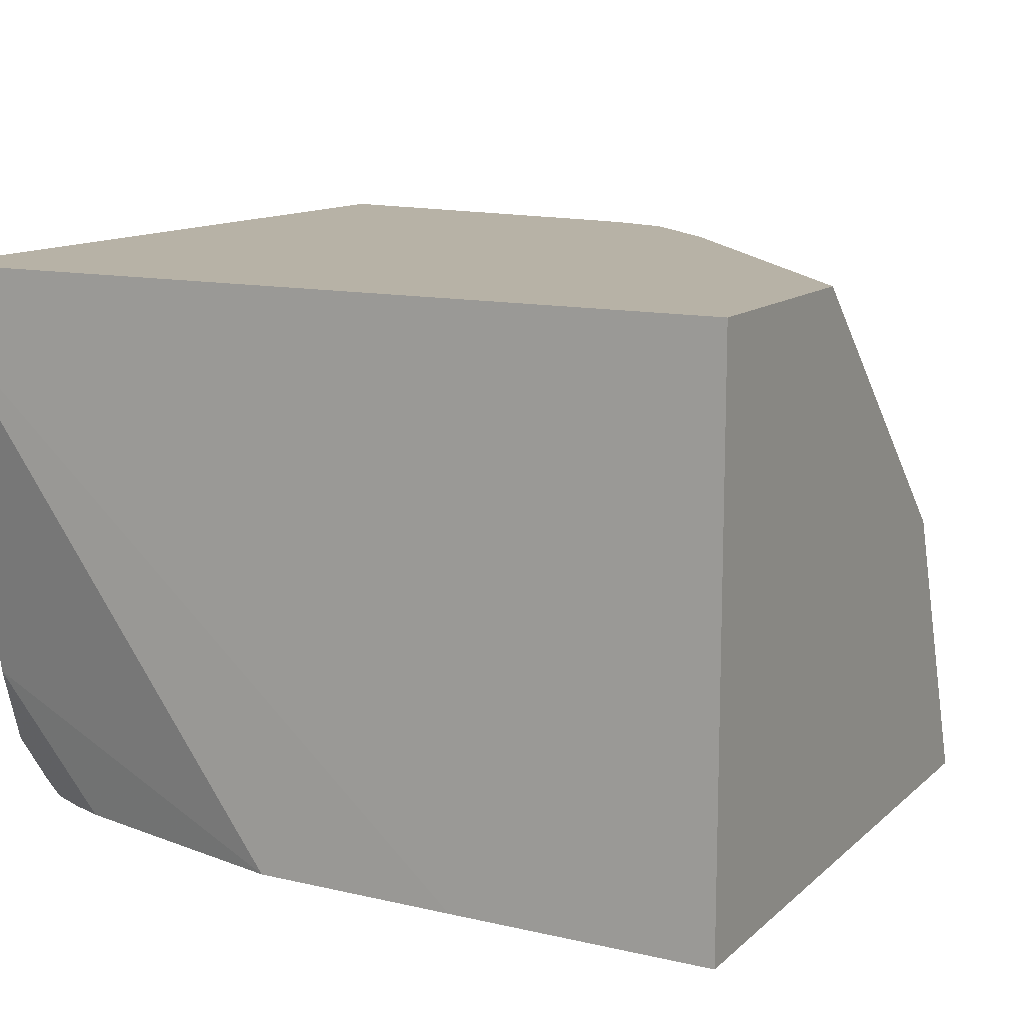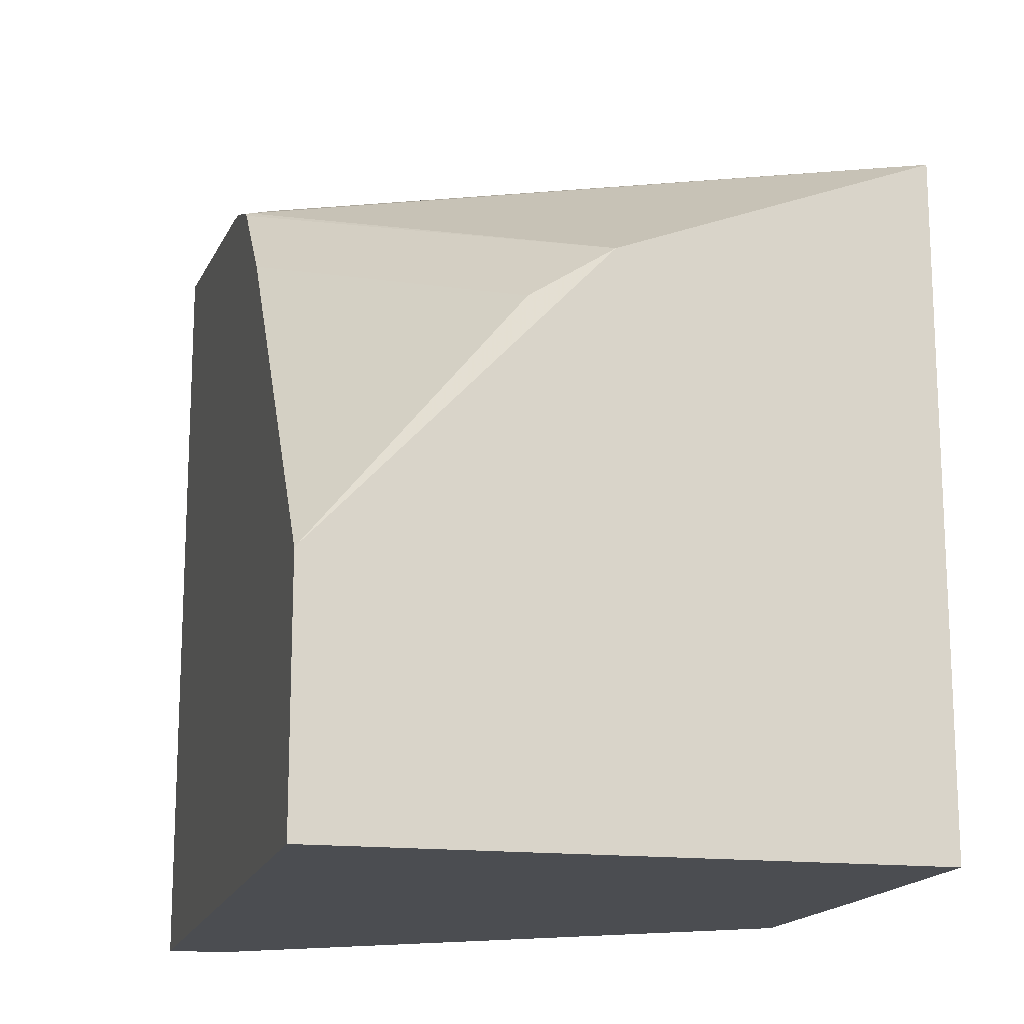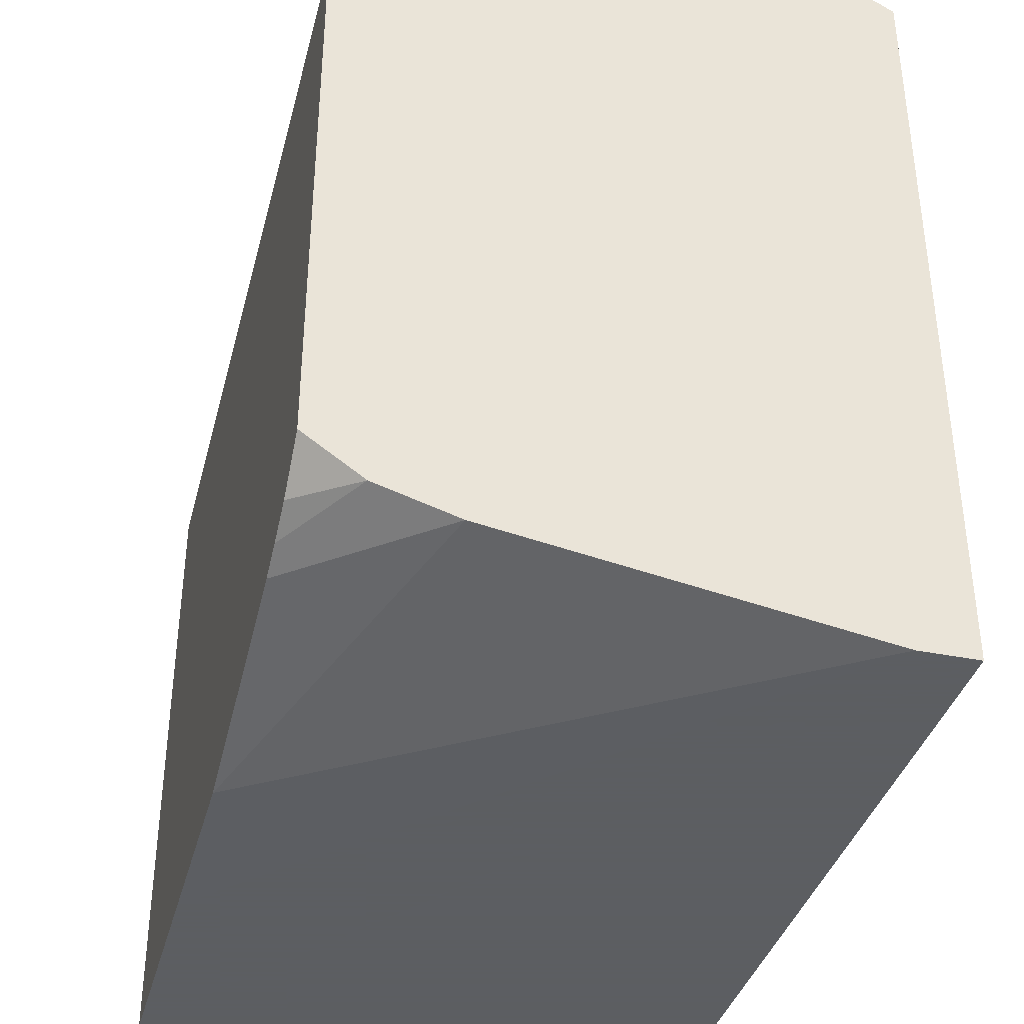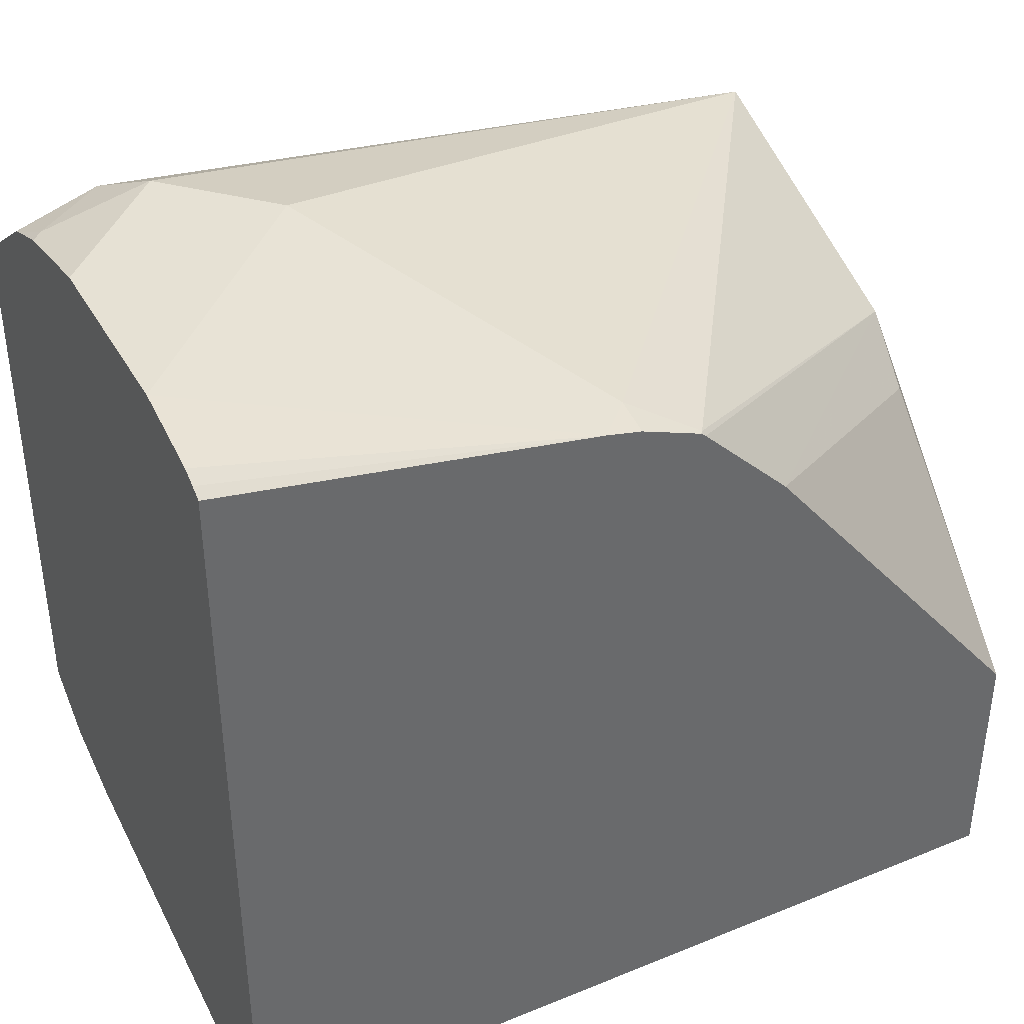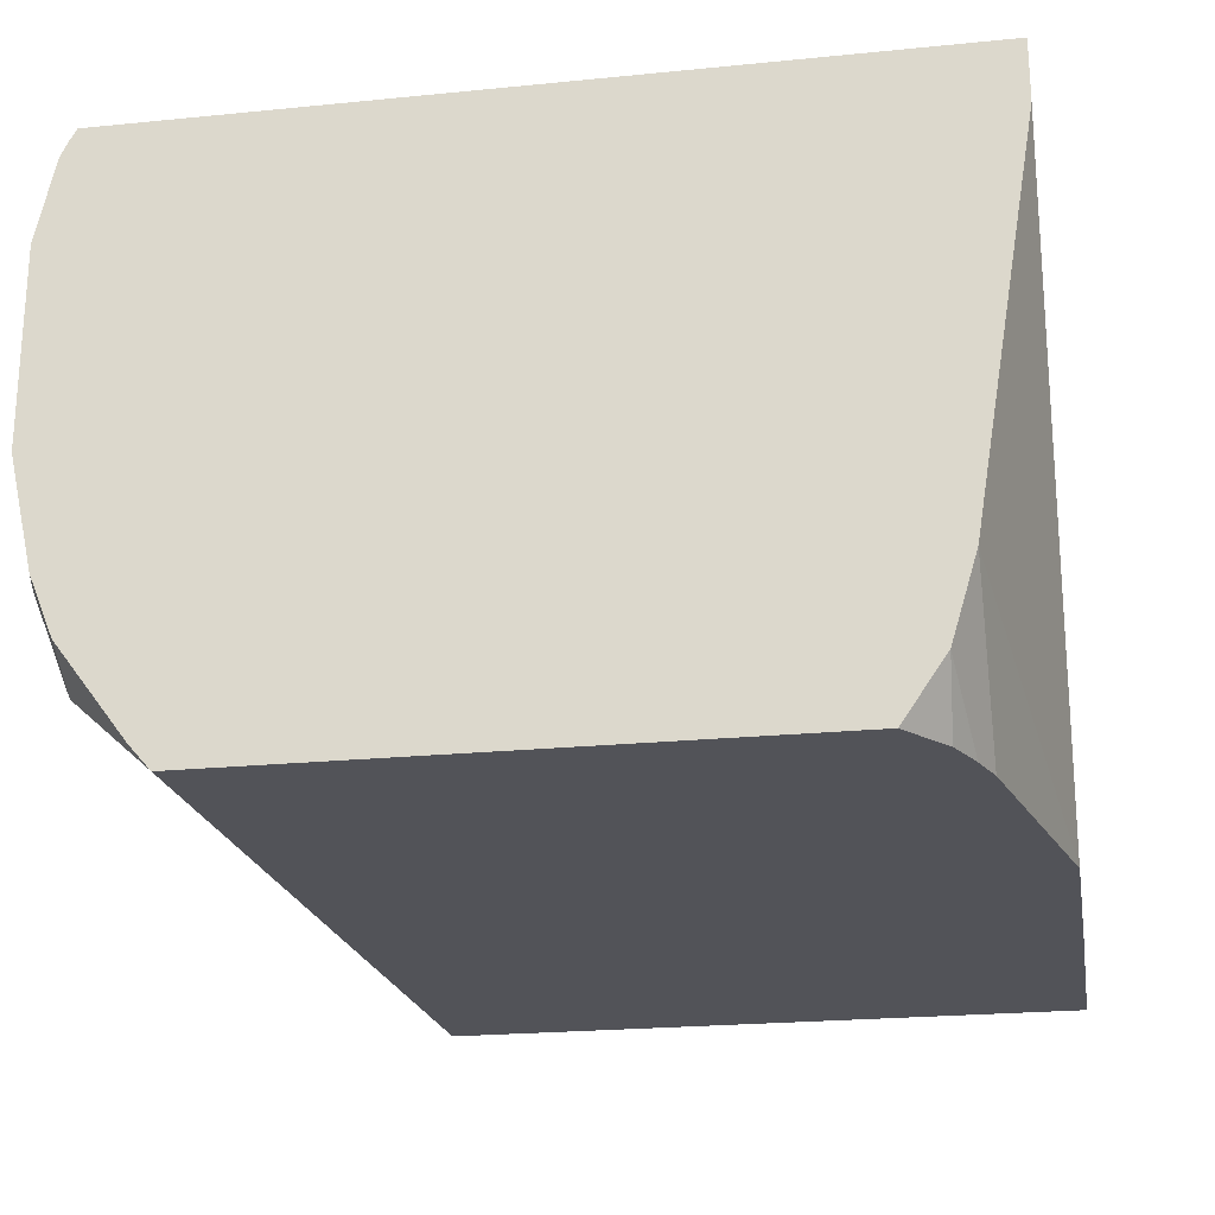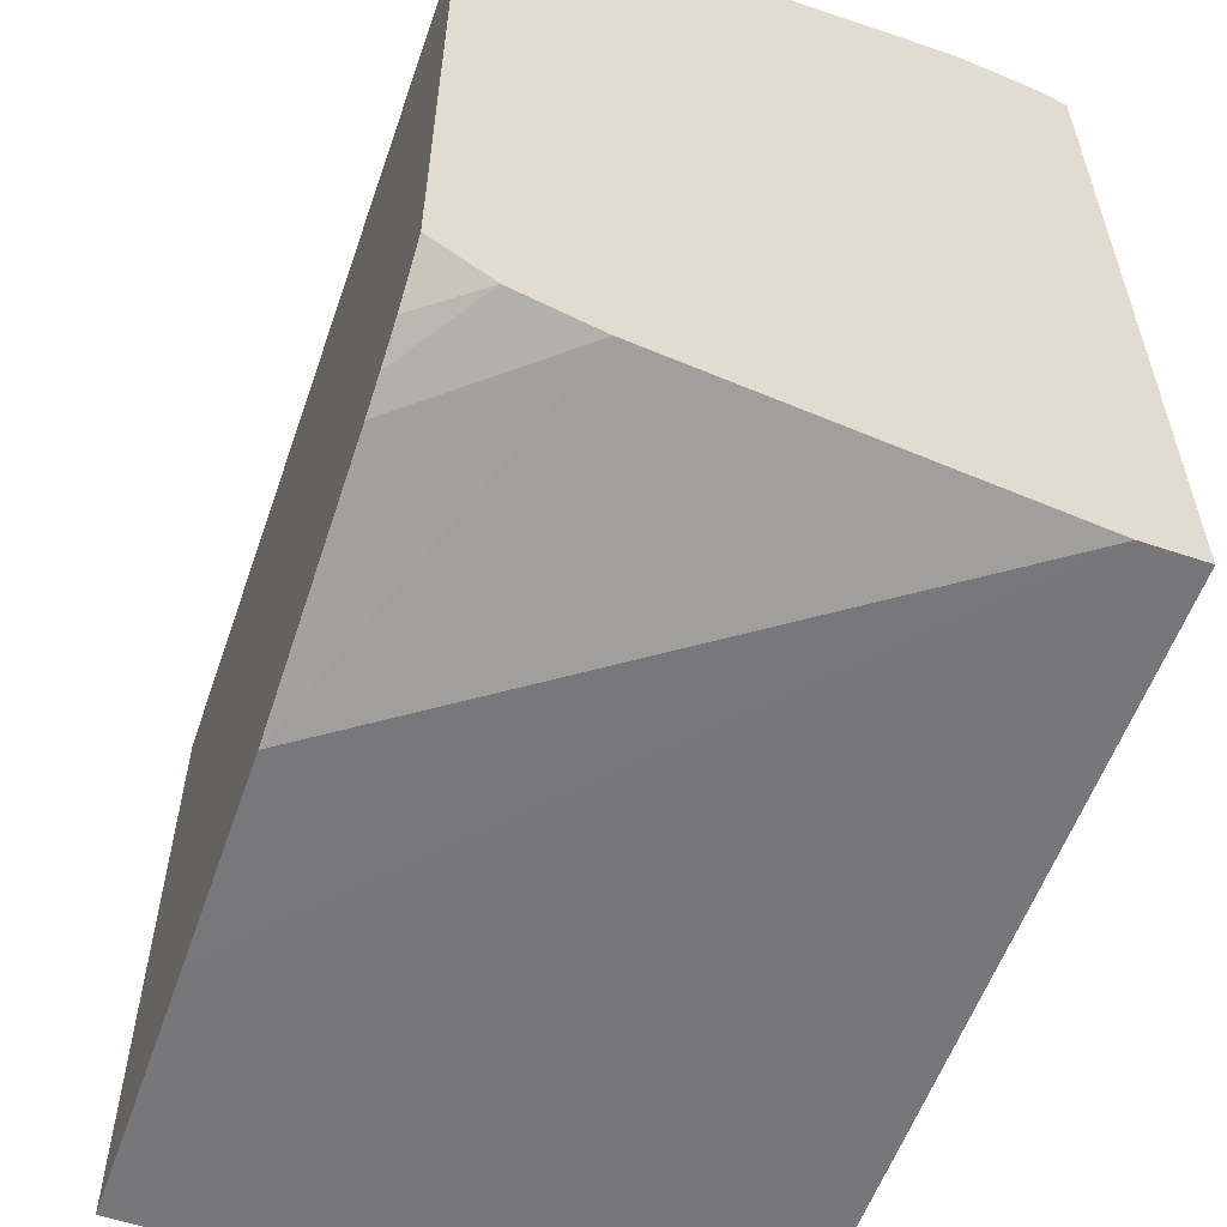
<metadata>
{"format":"obj","ext":"obj","renderer":"f3d","projection":"perspective","resolution":1024,"background":"white","views":[{"elev":12.4,"azim":28.3,"up":"+Z"},{"elev":-15.9,"azim":76.2,"up":"+Y"},{"elev":-37.4,"azim":-104.6,"up":"+Y"},{"elev":39.3,"azim":-26.9,"up":"+Y"},{"elev":-22.6,"azim":-80.3,"up":"+Z"},{"elev":-57.2,"azim":-109.3,"up":"+Y"}]}
</metadata>
<code>
v -0.09315 -0.1095 0.7236
v -0.09315 0.2357 0.7236
v -0.09315 -0.1095 0.6974
v 0.2774 -0.1095 0.7236
v -0.09315 0.2387 0.7186
v 0.06781 0.2083 0.7236
v -0.09315 -0.08289 0.5326
v 0.06752 -0.1091 0.4715
v 0.1597 -0.1095 0.4715
v 0.2774 -0.1095 0.4715
v 0.2774 -0.002746 0.7236
v -0.09315 0.2419 0.7121
v 0.08333 0.2048 0.7236
v 0.08333 0.2083 0.7081
v -0.08328 0.2499 0.6664
v -0.09315 0.2499 0.6763
v -0.09315 -0.0723 0.4974
v -0.0563 -0.07796 0.4715
v -0.04165 -0.08328 0.4715
v 0.2774 0.1727 0.4715
v 0.2774 0.1242 0.6019
v 0.2707 0.1041 0.6352
v 0.1511 0.1535 0.7236
v 0.1097 0.1946 0.7236
v 0.1111 0.1944 0.722
v 2.536e-05 0.2499 0.5832
v -0.09315 0.2499 0.593
v -0.09315 -0.05446 0.4715
v -0.07251 -0.07065 0.4715
v -0.09315 0.1911 0.4715
v -0.05554 0.236 0.5137
v -0.04165 0.2499 0.5415
v 0.1315 0.1731 0.7236
v 0.1119 0.1928 0.7236
v -0.09315 0.2395 0.5461
v -0.09315 0.1999 0.4817
v -0.09315 0.2291 0.5207
v -0.09315 0.2302 0.523
v -0.0885 0.2395 0.5415
f 15 32 27
f 15 26 32
f 14 20 26
f 14 25 20
f 14 26 15
f 13 25 14
f 13 24 25
f 8 18 29
f 11 21 22
f 8 10 9
f 8 20 10
f 8 30 20
f 8 28 30
f 8 29 28
f 15 27 16
f 11 22 23
f 17 28 29
f 24 34 25
f 20 25 21
f 8 19 18
f 35 39 38
f 32 39 35
f 31 39 32
f 31 38 39
f 31 37 38
f 31 36 37
f 17 29 18
f 30 36 31
f 21 34 33
f 21 25 34
f 21 23 22
f 21 33 23
f 20 32 26
f 20 31 32
f 20 30 31
f 27 32 35
f 7 19 8
f 7 18 19
f 7 17 18
f 1 10 4
f 1 9 10
f 1 3 9
f 1 7 3
f 1 17 7
f 1 28 17
f 1 36 30
f 1 37 36
f 1 38 37
f 1 35 38
f 1 27 35
f 1 16 27
f 1 12 16
f 1 5 12
f 1 2 5
f 1 4 11
f 1 11 23
f 1 30 28
f 1 33 34
f 1 23 33
f 6 16 12
f 6 15 16
f 6 14 15
f 6 13 14
f 4 21 11
f 4 20 21
f 4 10 20
f 5 6 12
f 3 7 8
f 2 6 5
f 1 6 2
f 1 13 6
f 1 24 13
f 1 34 24
f 3 8 9

</code>
